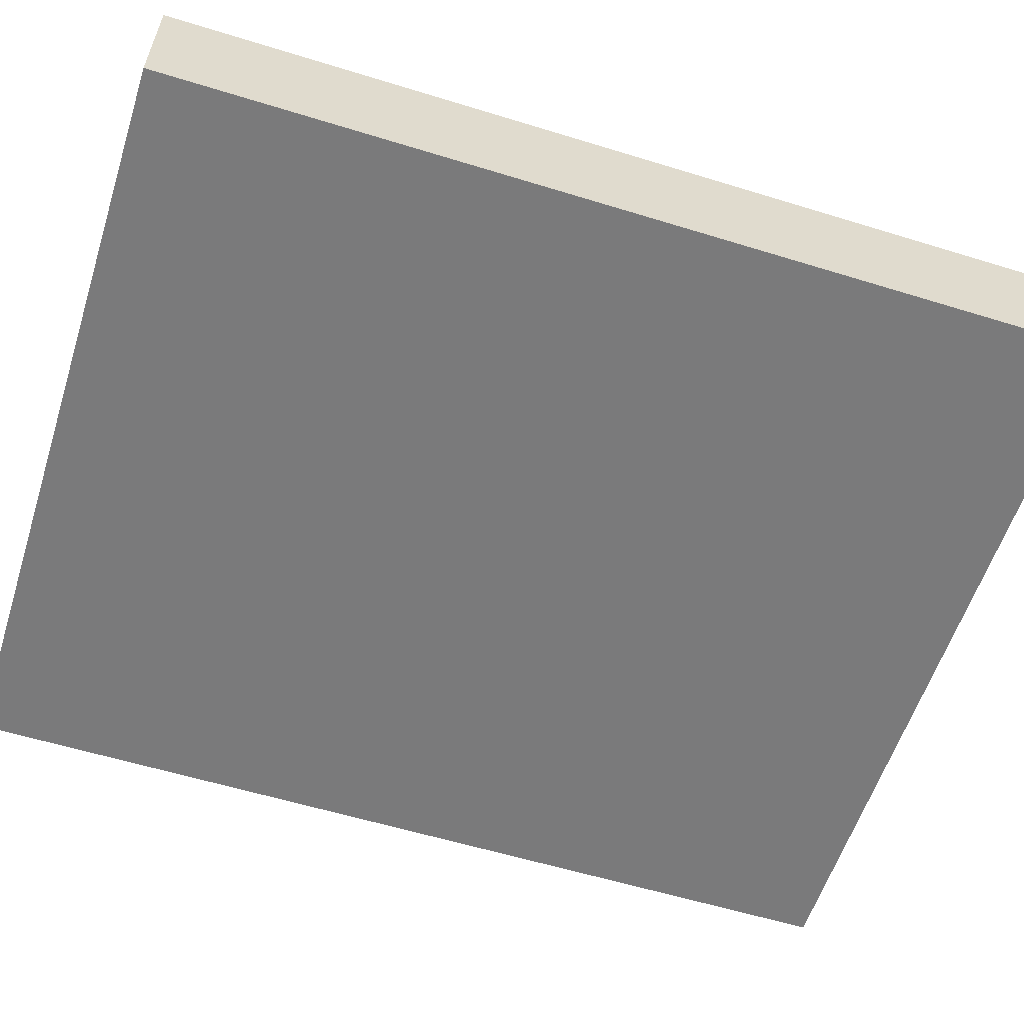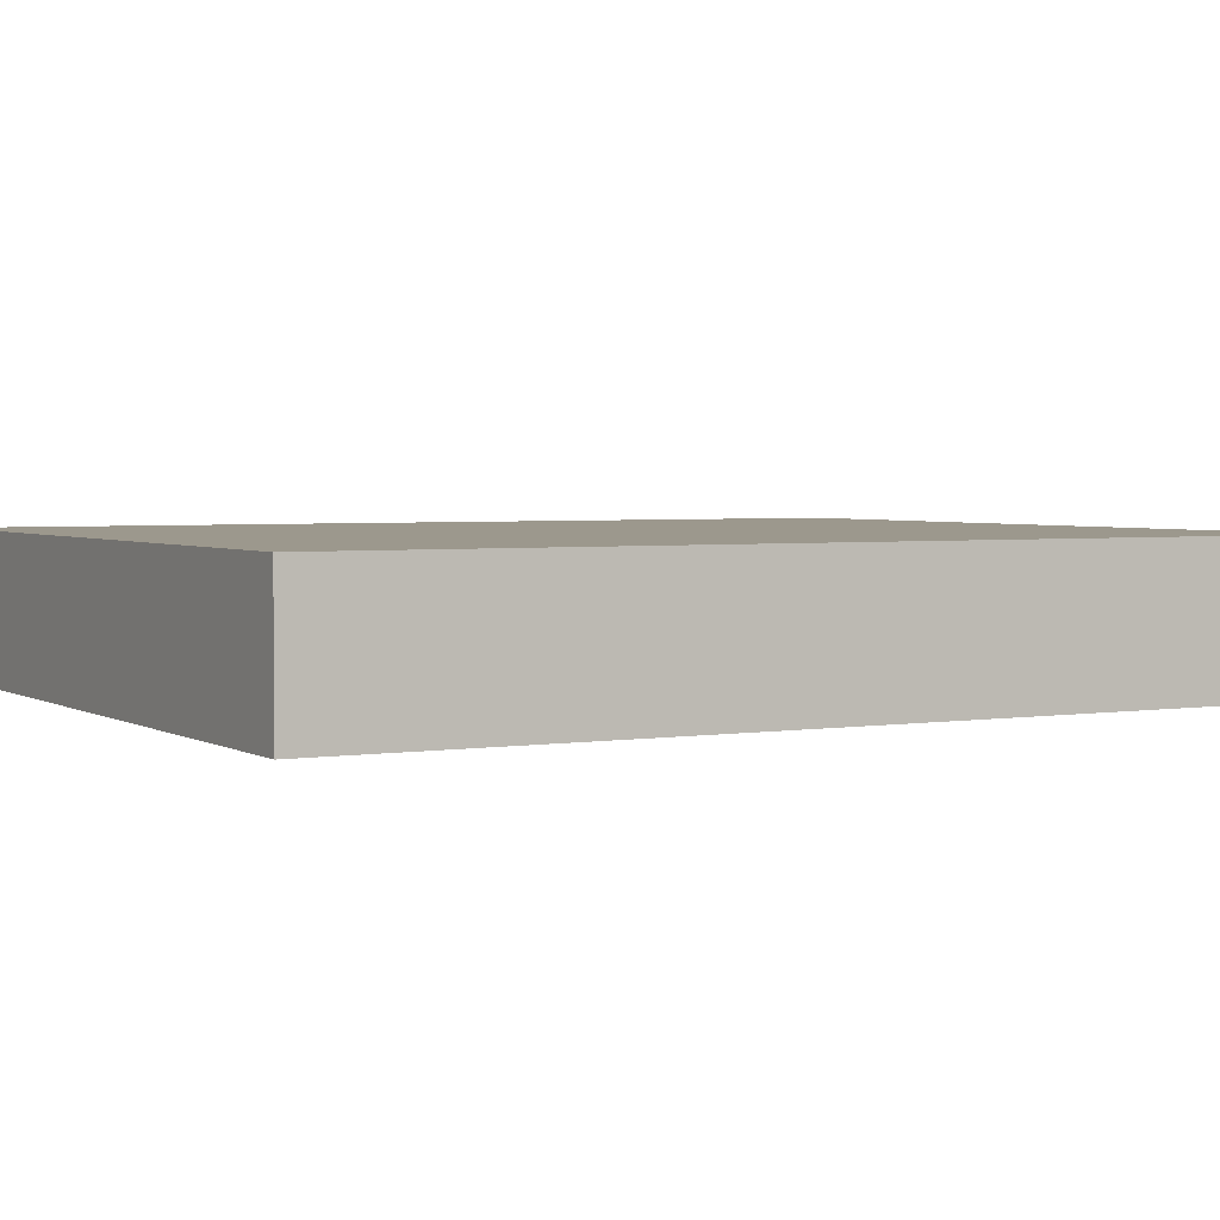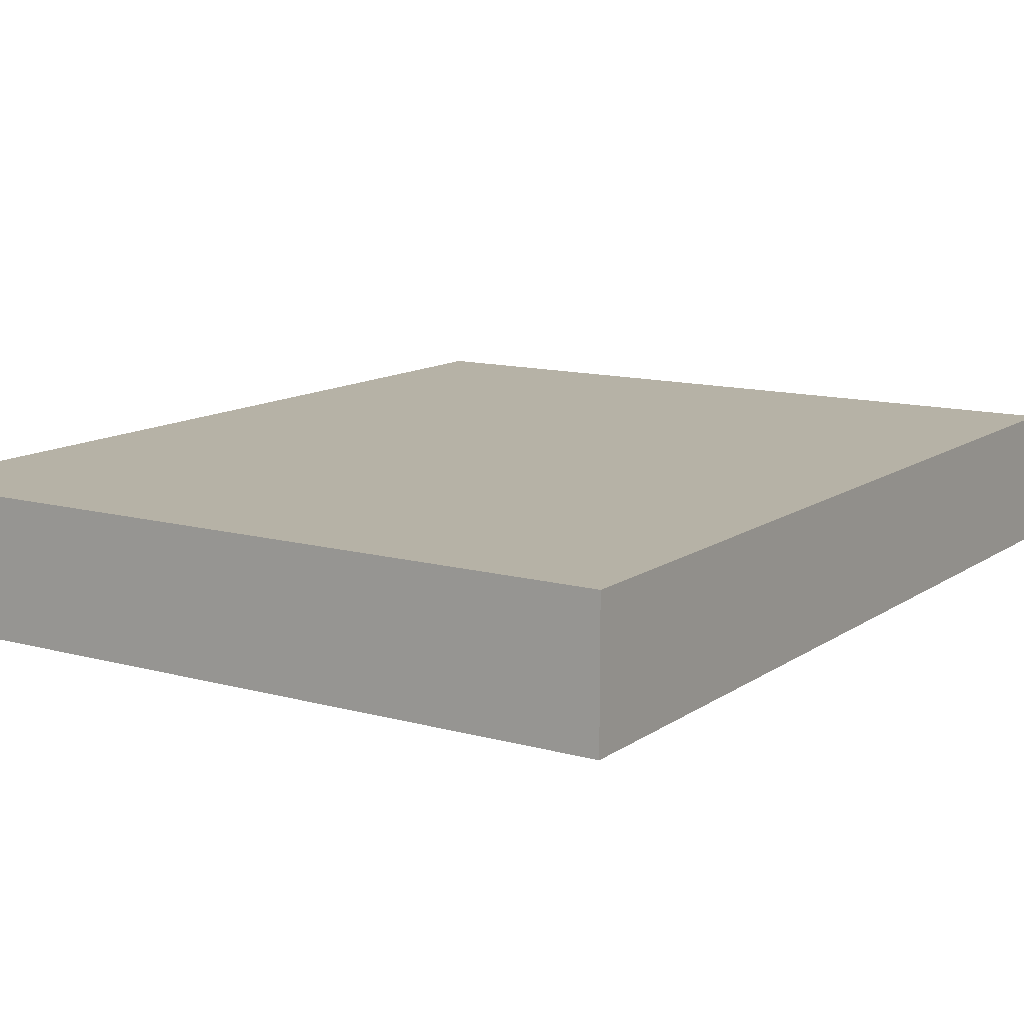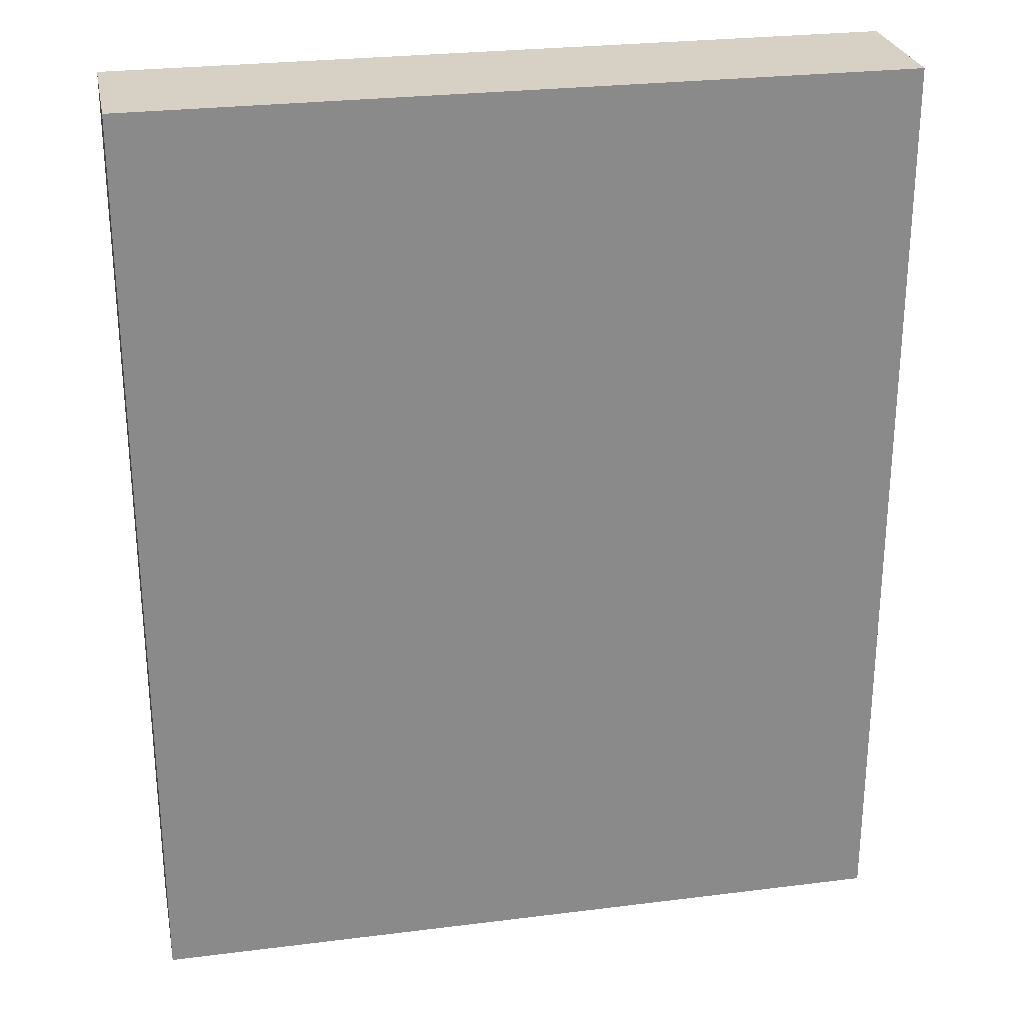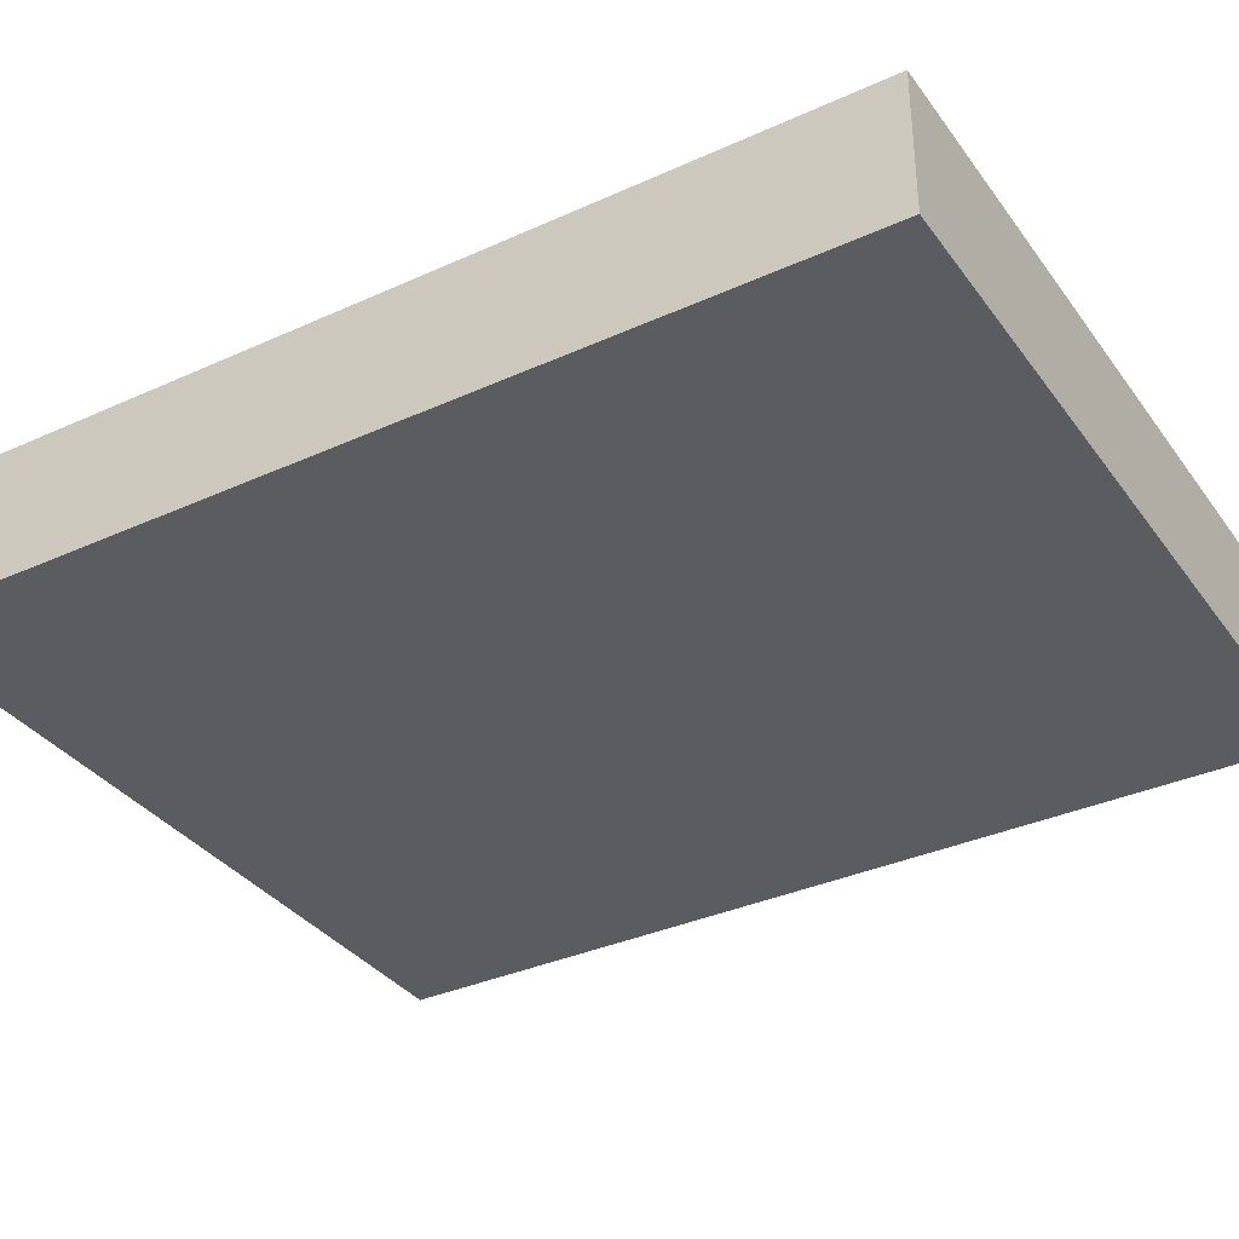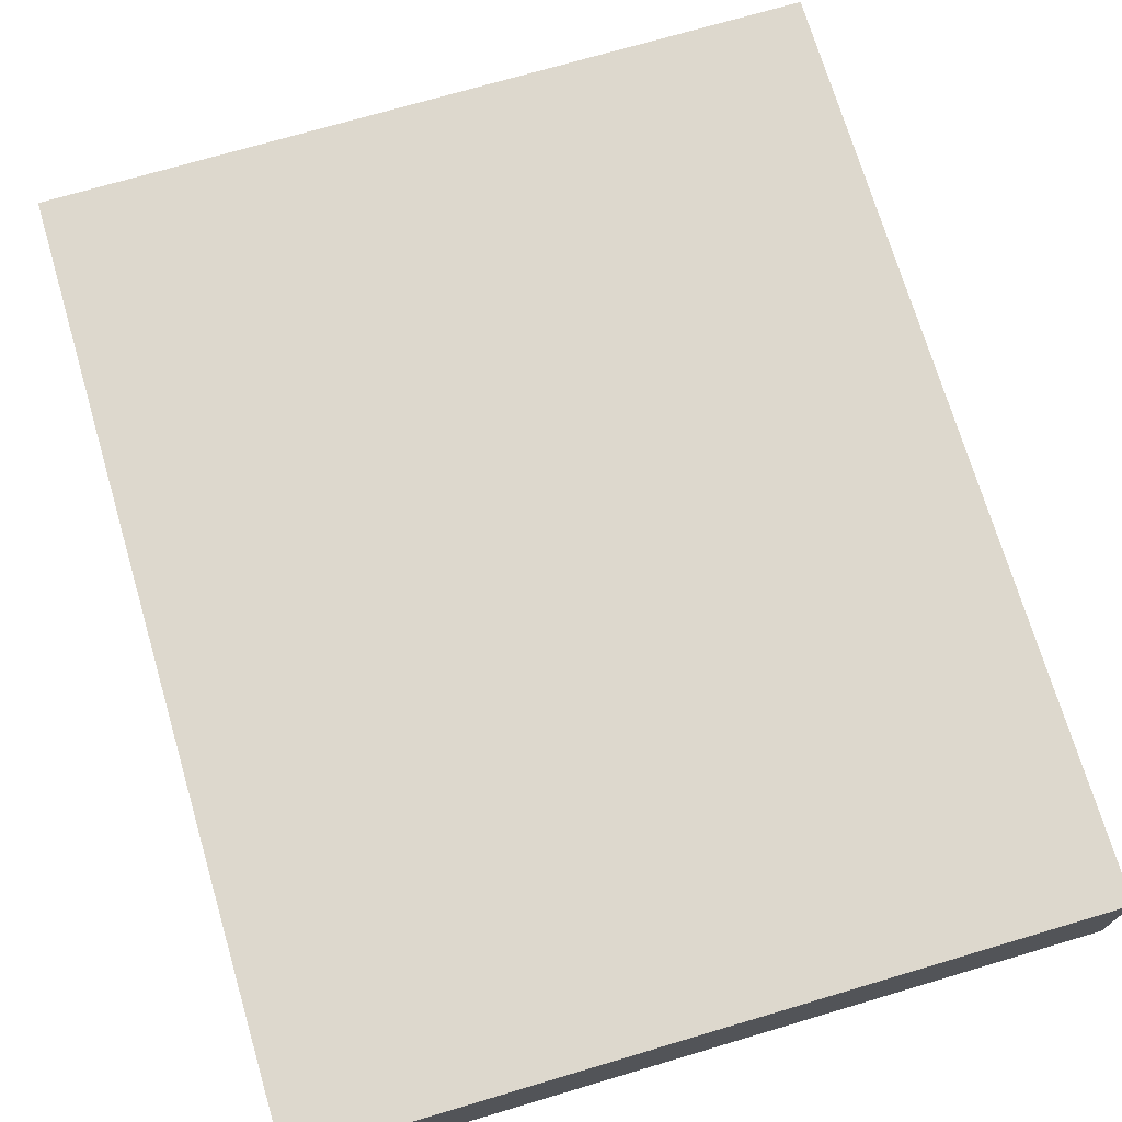
<metadata>
{"format":"obj","ext":"obj","renderer":"f3d","projection":"perspective","resolution":1024,"background":"white","views":[{"elev":-58.1,"azim":-107.7,"up":"+Y"},{"elev":3.1,"azim":61.0,"up":"+Y"},{"elev":12.2,"azim":-147.0,"up":"+Y"},{"elev":26.7,"azim":168.9,"up":"+Z"},{"elev":-35.1,"azim":-58.9,"up":"+Y"},{"elev":72.1,"azim":-16.5,"up":"+Y"}]}
</metadata>
<code>
v  3239 -177.2 775.4
v  3239 -177.2 1820
v  2378 -177.2 1820
v  2378 -177.2 775.4
v  3239 -23.48 775.4
v  2378 -23.48 775.4
v  2378 -23.48 1820
v  3239 -23.48 1820
g Box009
f 1 2 3 4
f 5 6 7 8
f 8 7 3 2
f 5 8 2 1
f 6 5 1 4
f 7 6 4 3

</code>
